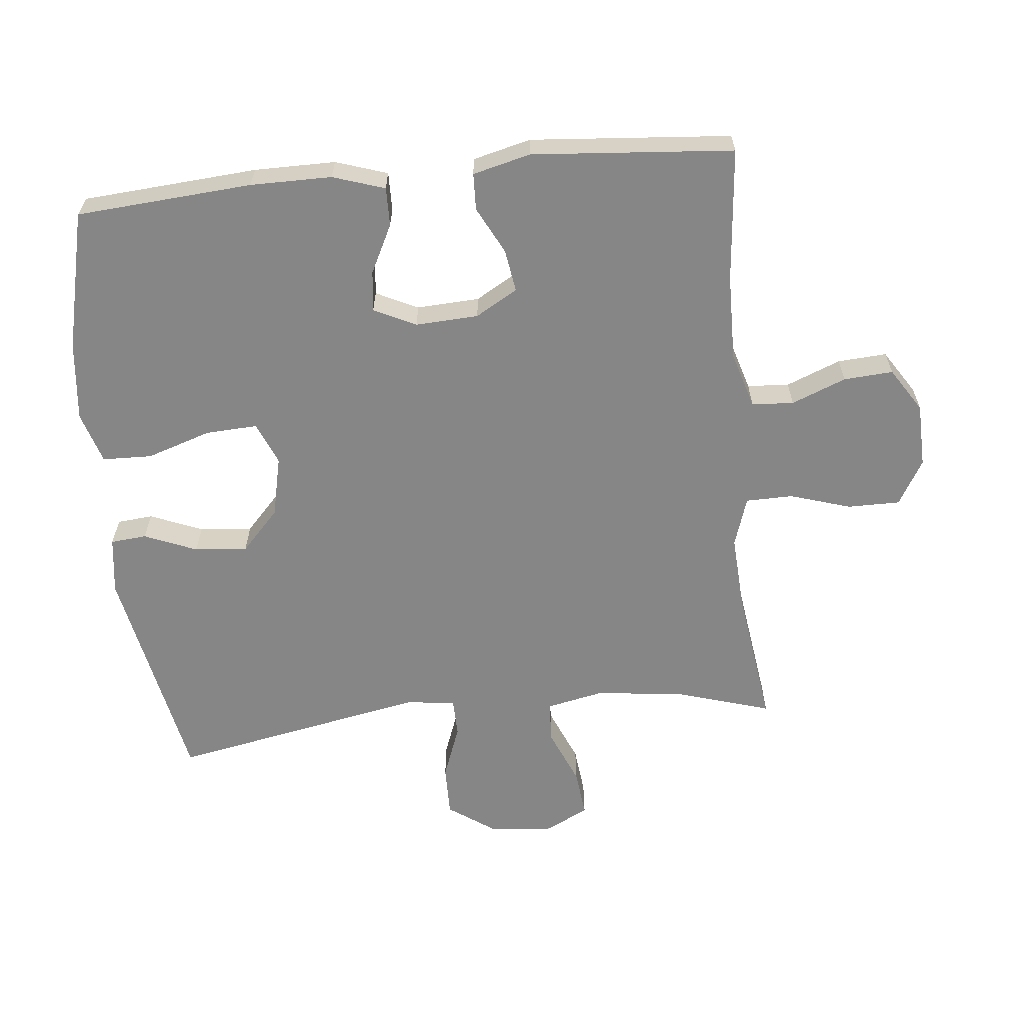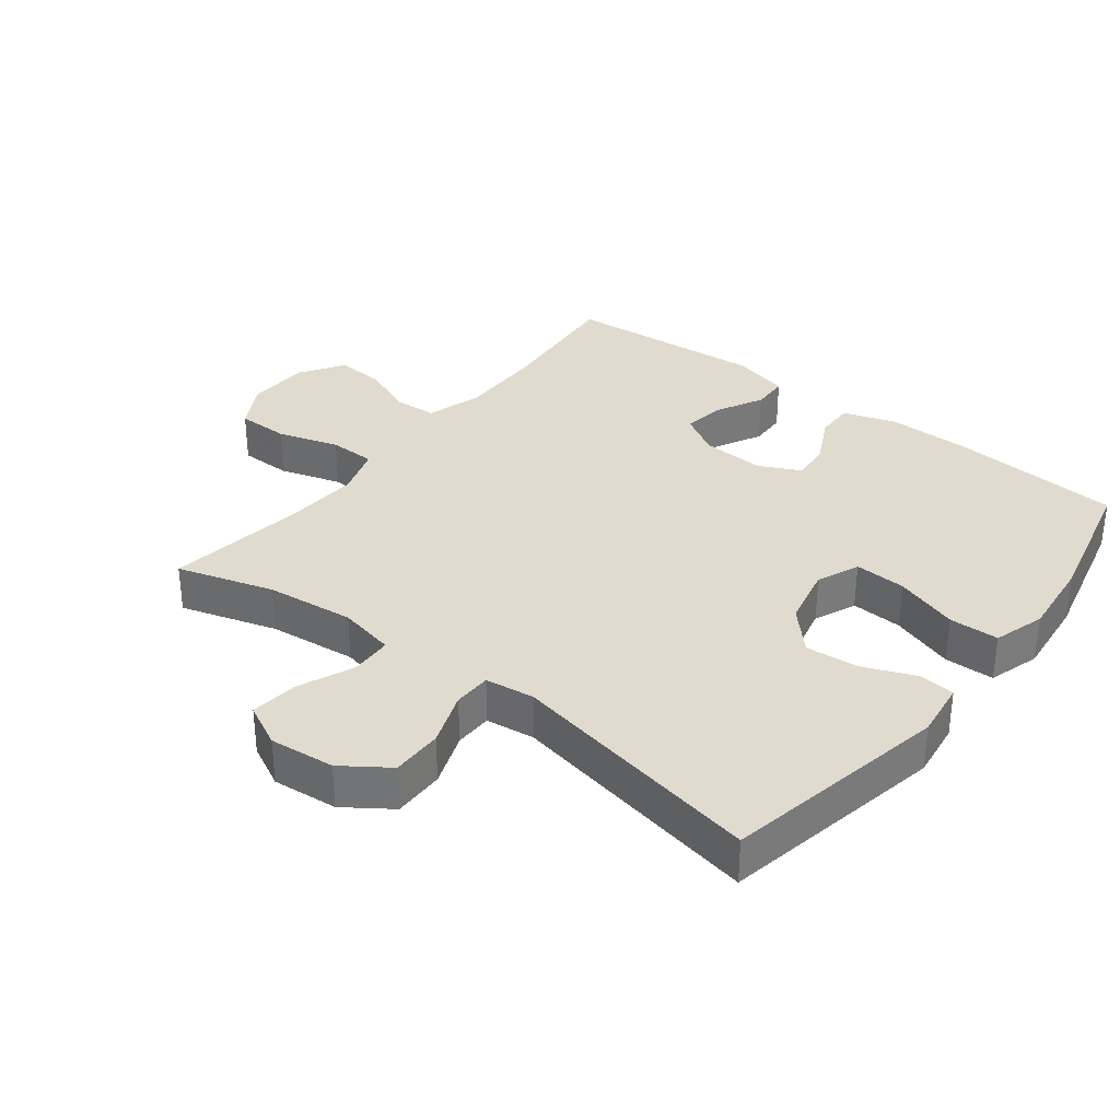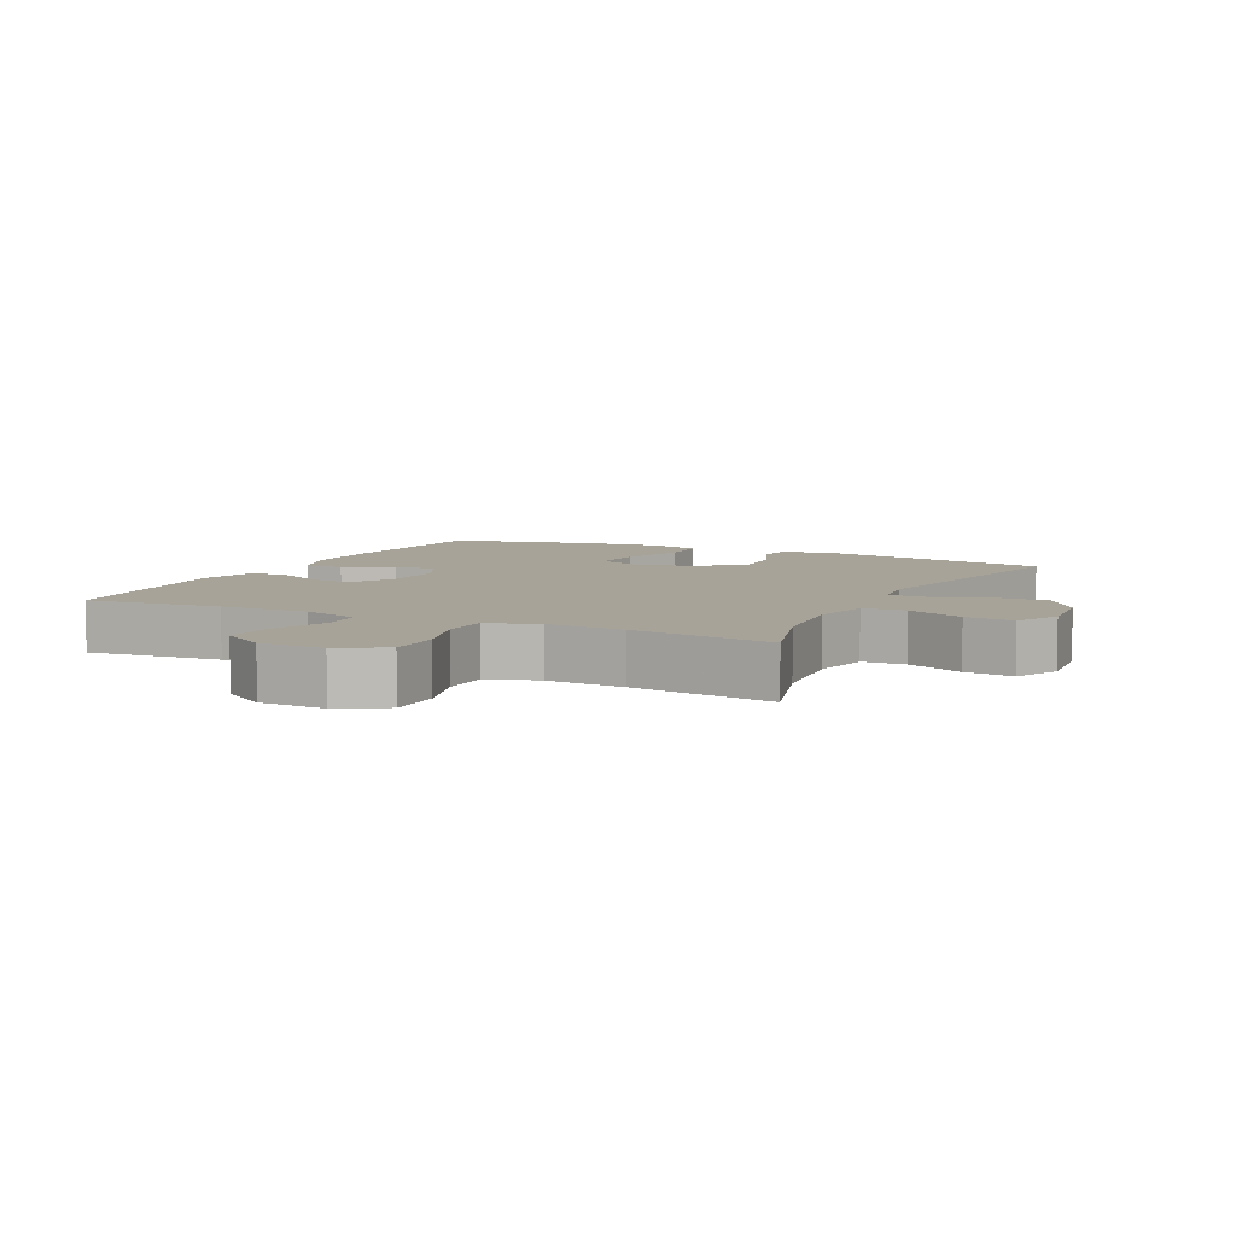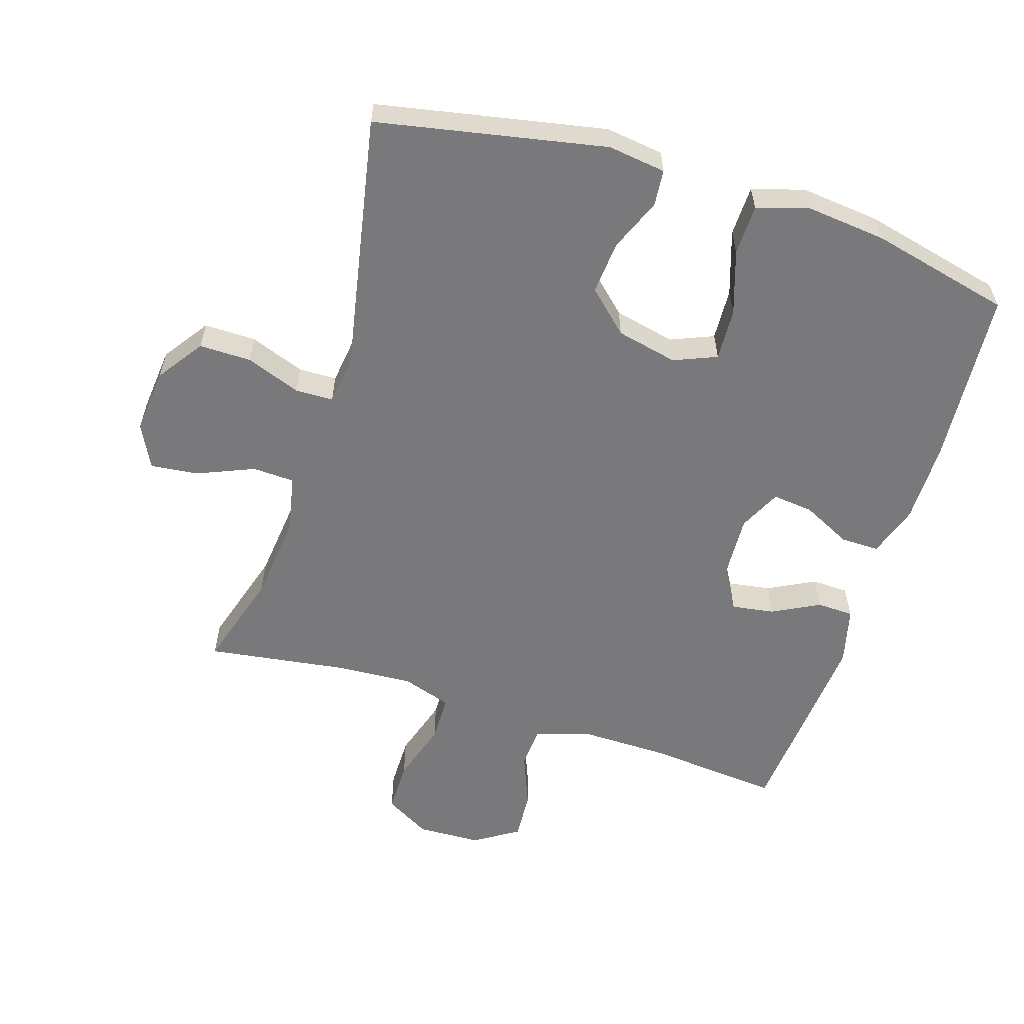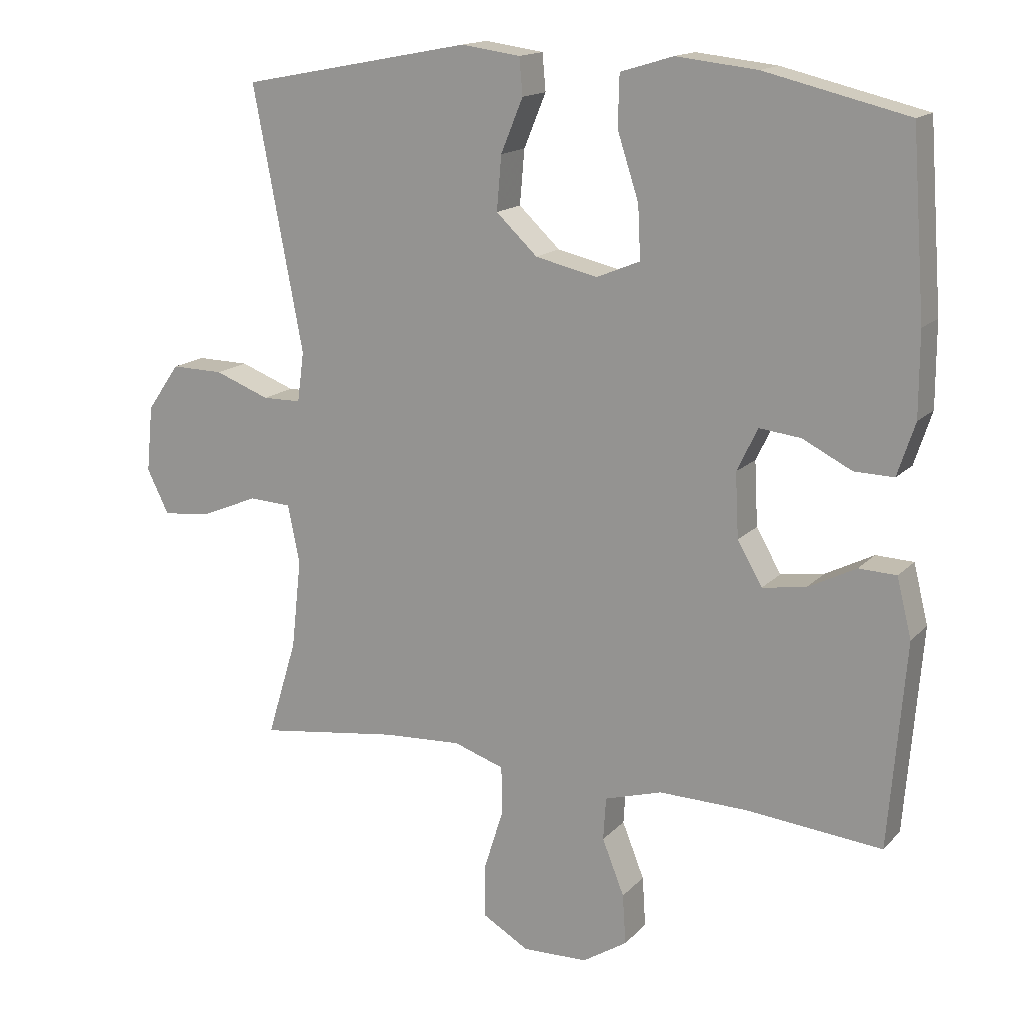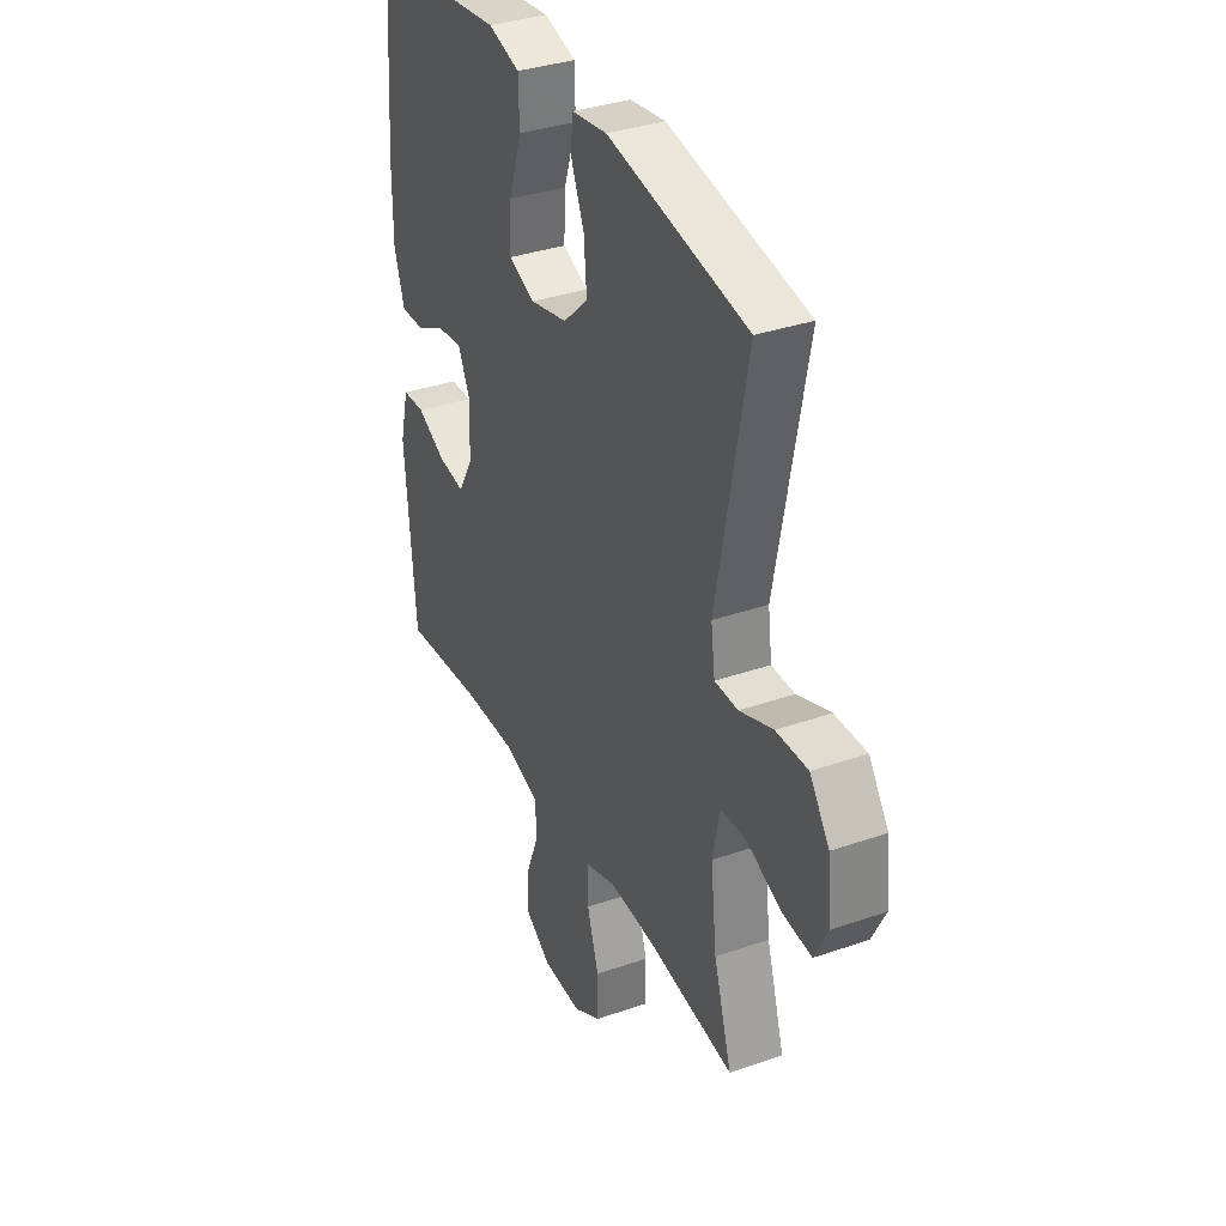
<metadata>
{"format":"obj","ext":"obj","renderer":"f3d","projection":"perspective","resolution":1024,"background":"white","views":[{"elev":-62.1,"azim":95.8,"up":"+Y"},{"elev":33.5,"azim":-52.1,"up":"+Y"},{"elev":6.8,"azim":-153.8,"up":"+Y"},{"elev":-57.9,"azim":-17.4,"up":"+Y"},{"elev":15.6,"azim":27.5,"up":"+Z"},{"elev":35.0,"azim":-114.8,"up":"+Z"}]}
</metadata>
<code>
v 0.5 0.07 -0.5
v 0.296 0.07 -0.481
v 0.164 0.07 -0.479
v 0.078 0.07 -0.505
v 0.074 0.07 -0.569
v 0.107 0.07 -0.652
v 0.112 0.07 -0.727
v 0.045 0.07 -0.77
v -0.053 0.07 -0.773
v -0.122 0.07 -0.733
v -0.122 0.07 -0.653
v -0.093 0.07 -0.56
v -0.094 0.07 -0.488
v -0.17 0.07 -0.463
v -0.287 0.07 -0.47
v -0.5 0.07 -0.5
v -0.455 0.07 -0.353
v -0.44 0.07 -0.218
v -0.458 0.07 -0.131
v -0.522 0.07 -0.128
v -0.608 0.07 -0.164
v -0.681 0.07 -0.172
v -0.714 0.07 -0.106
v -0.704 0.07 -0.006
v -0.655 0.07 0.064
v -0.576 0.07 0.063
v -0.493 0.07 0.032
v -0.435 0.07 0.033
v -0.425 0.07 0.108
v -0.5 0.07 0.5
v -0.153 0.07 0.567
v -0.065 0.07 0.555
v -0.06 0.07 0.5
v -0.093 0.07 0.42
v -0.1 0.07 0.339
v -0.038 0.07 0.281
v 0.055 0.07 0.26
v 0.12 0.07 0.287
v 0.116 0.07 0.366
v 0.084 0.07 0.464
v 0.086 0.07 0.54
v 0.165 0.07 0.564
v 0.286 0.07 0.551
v 0.5 0.07 0.5
v 0.52 0.07 0.232
v 0.52 0.07 0.108
v 0.494 0.07 0.029
v 0.435 0.07 0.03
v 0.361 0.07 0.067
v 0.299 0.07 0.074
v 0.268 0.07 0.01
v 0.273 0.07 -0.086
v 0.31 0.07 -0.15
v 0.375 0.07 -0.14
v 0.447 0.07 -0.103
v 0.503 0.07 -0.105
v 0.525 0.07 -0.193
v 0.5 0 -0.5
v 0.296 0 -0.481
v 0.164 0 -0.479
v 0.078 0 -0.505
v 0.074 0 -0.569
v 0.107 0 -0.652
v 0.112 0 -0.727
v 0.045 0 -0.77
v -0.053 0 -0.773
v -0.122 0 -0.733
v -0.122 0 -0.653
v -0.093 0 -0.56
v -0.094 0 -0.488
v -0.17 0 -0.463
v -0.287 0 -0.47
v -0.5 0 -0.5
v -0.455 0 -0.353
v -0.44 0 -0.218
v -0.458 0 -0.131
v -0.522 0 -0.128
v -0.608 0 -0.164
v -0.681 0 -0.172
v -0.714 0 -0.106
v -0.704 0 -0.006
v -0.655 0 0.064
v -0.576 0 0.063
v -0.493 0 0.032
v -0.435 0 0.033
v -0.425 0 0.108
v -0.5 0 0.5
v -0.153 0 0.567
v -0.065 0 0.555
v -0.06 0 0.5
v -0.093 0 0.42
v -0.1 0 0.339
v -0.038 0 0.281
v 0.055 0 0.26
v 0.12 0 0.287
v 0.116 0 0.366
v 0.084 0 0.464
v 0.086 0 0.54
v 0.165 0 0.564
v 0.286 0 0.551
v 0.5 0 0.5
v 0.52 0 0.232
v 0.52 0 0.108
v 0.494 0 0.029
v 0.435 0 0.03
v 0.361 0 0.067
v 0.299 0 0.074
v 0.268 0 0.01
v 0.273 0 -0.086
v 0.31 0 -0.15
v 0.375 0 -0.14
v 0.447 0 -0.103
v 0.503 0 -0.105
v 0.525 0 -0.193
f 57 1 2
f 56 57 2
f 55 56 2
f 54 55 2
f 53 54 2 3
f 52 53 3 4
f 51 52 4
f 47 48 49
f 46 47 49
f 45 46 49
f 44 45 49
f 43 44 49
f 42 43 49
f 41 42 49
f 40 41 49
f 39 40 49
f 38 39 49 50
f 37 38 50 51
f 32 33 34
f 31 32 34
f 30 31 34
f 29 30 34
f 28 29 34 35
f 25 26 27
f 24 25 27
f 23 24 27
f 22 23 27
f 21 22 27
f 20 21 27
f 19 20 27 28
f 28 35 36
f 19 28 36
f 18 19 36
f 15 16 17
f 36 37 51
f 18 36 51
f 17 18 51
f 15 17 51
f 14 15 51
f 10 11 12
f 9 10 12
f 8 9 12
f 7 8 12
f 6 7 12
f 5 6 12
f 13 14 51 4
f 4 5 12 13
f 59 58 114
f 59 114 113
f 59 113 112
f 59 112 111
f 60 59 111 110
f 61 60 110 109
f 61 109 108
f 106 105 104
f 106 104 103
f 106 103 102
f 106 102 101
f 106 101 100
f 106 100 99
f 106 99 98
f 106 98 97
f 106 97 96
f 107 106 96 95
f 108 107 95 94
f 91 90 89
f 91 89 88
f 91 88 87
f 91 87 86
f 92 91 86 85
f 84 83 82
f 84 82 81
f 84 81 80
f 84 80 79
f 84 79 78
f 84 78 77
f 85 84 77 76
f 93 92 85
f 93 85 76
f 93 76 75
f 74 73 72
f 108 94 93
f 108 93 75
f 108 75 74
f 108 74 72
f 108 72 71
f 69 68 67
f 69 67 66
f 69 66 65
f 69 65 64
f 69 64 63
f 69 63 62
f 61 108 71 70
f 70 69 62 61
f 1 58 59 2
f 2 59 60 3
f 3 60 61 4
f 4 61 62 5
f 5 62 63 6
f 6 63 64 7
f 7 64 65 8
f 8 65 66 9
f 9 66 67 10
f 10 67 68 11
f 11 68 69 12
f 12 69 70 13
f 13 70 71 14
f 14 71 72 15
f 15 72 73 16
f 16 73 74 17
f 17 74 75 18
f 18 75 76 19
f 19 76 77 20
f 20 77 78 21
f 21 78 79 22
f 22 79 80 23
f 23 80 81 24
f 24 81 82 25
f 25 82 83 26
f 26 83 84 27
f 27 84 85 28
f 28 85 86 29
f 29 86 87 30
f 30 87 88 31
f 31 88 89 32
f 32 89 90 33
f 33 90 91 34
f 34 91 92 35
f 35 92 93 36
f 36 93 94 37
f 37 94 95 38
f 38 95 96 39
f 39 96 97 40
f 40 97 98 41
f 41 98 99 42
f 42 99 100 43
f 43 100 101 44
f 44 101 102 45
f 45 102 103 46
f 46 103 104 47
f 47 104 105 48
f 48 105 106 49
f 49 106 107 50
f 50 107 108 51
f 51 108 109 52
f 52 109 110 53
f 53 110 111 54
f 54 111 112 55
f 55 112 113 56
f 56 113 114 57
f 57 114 58 1

</code>
